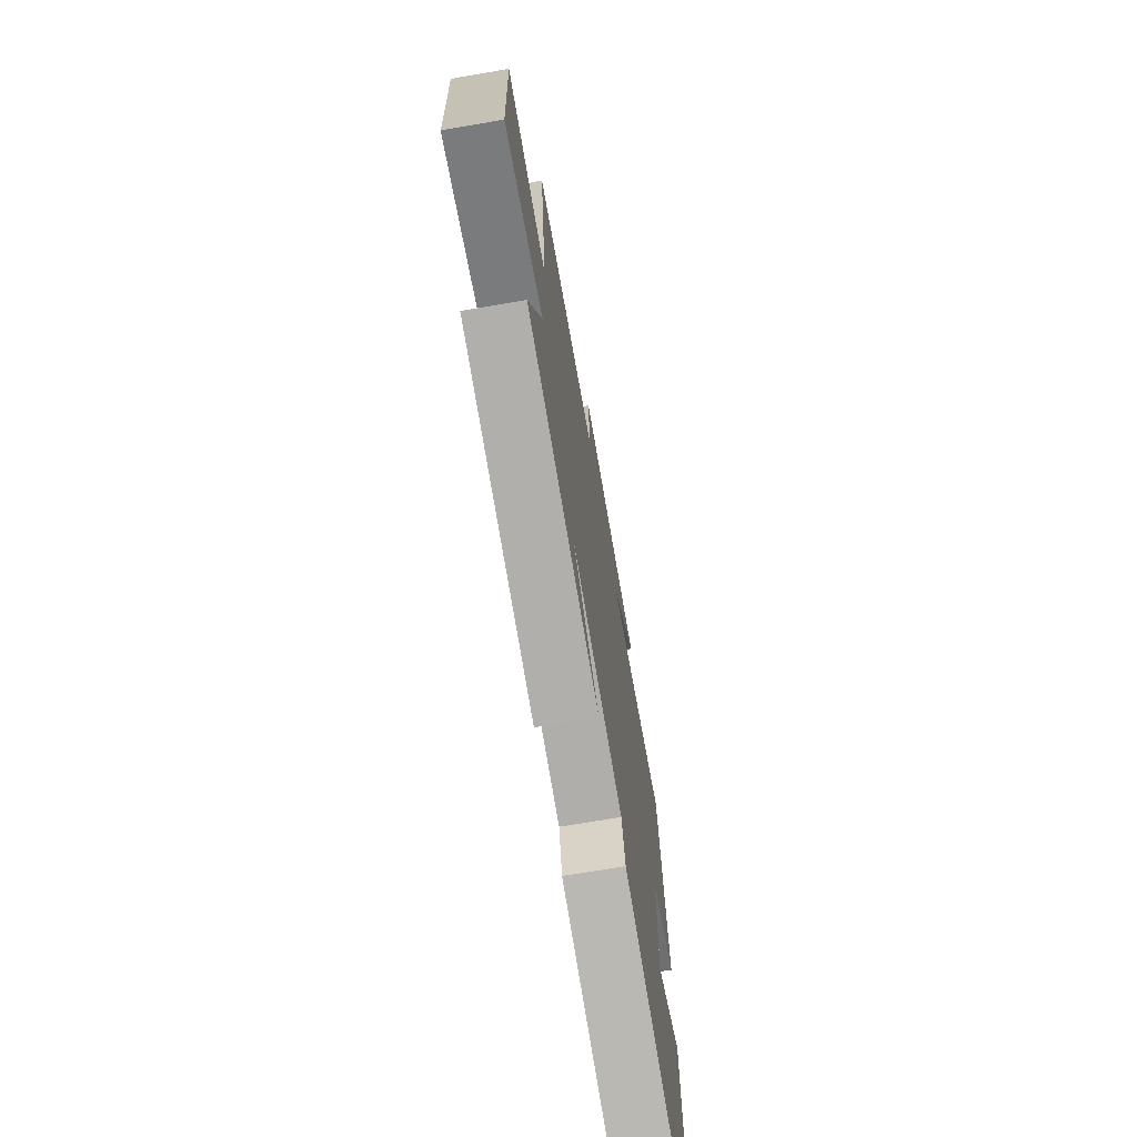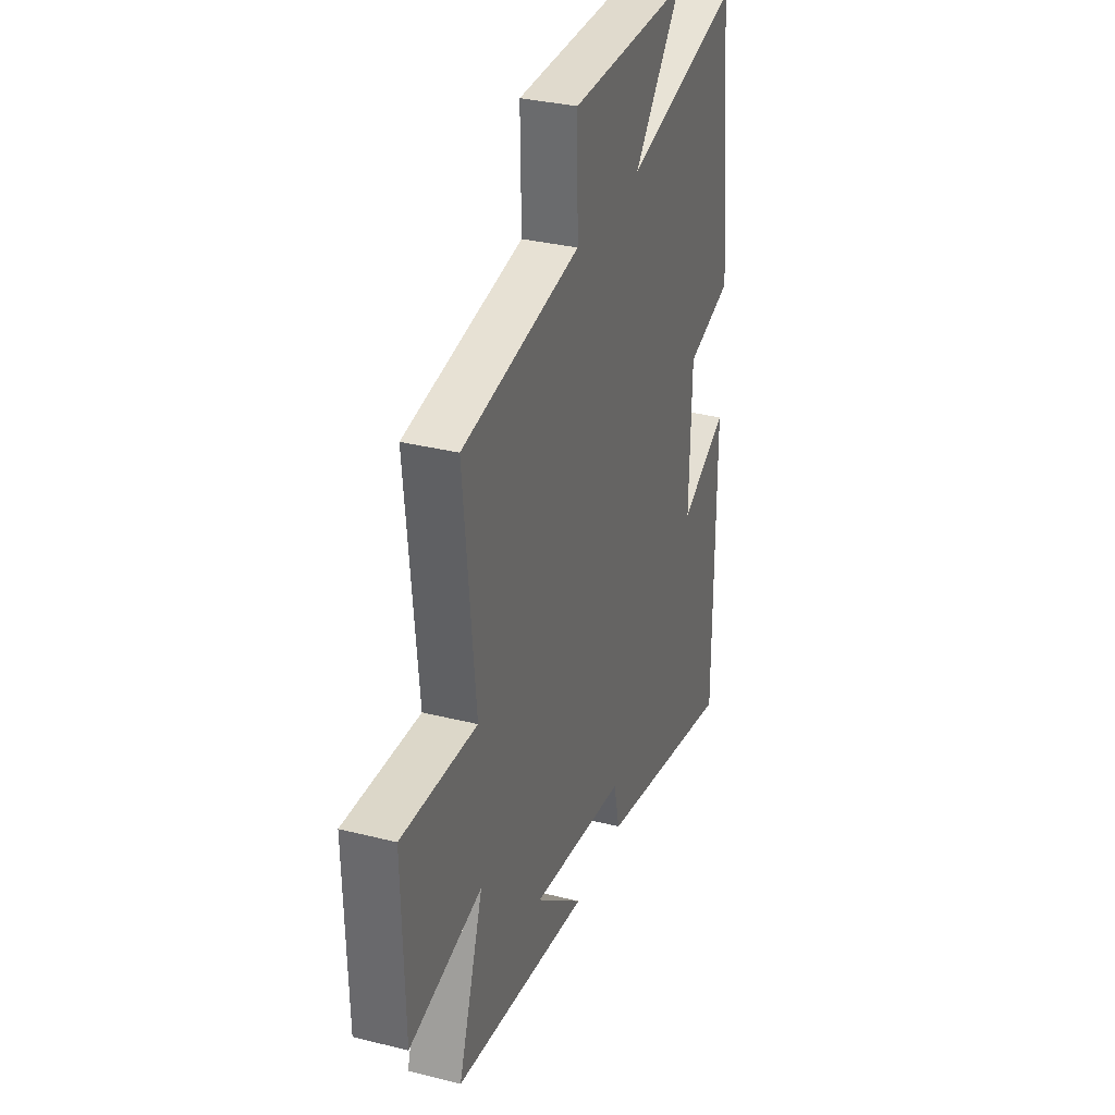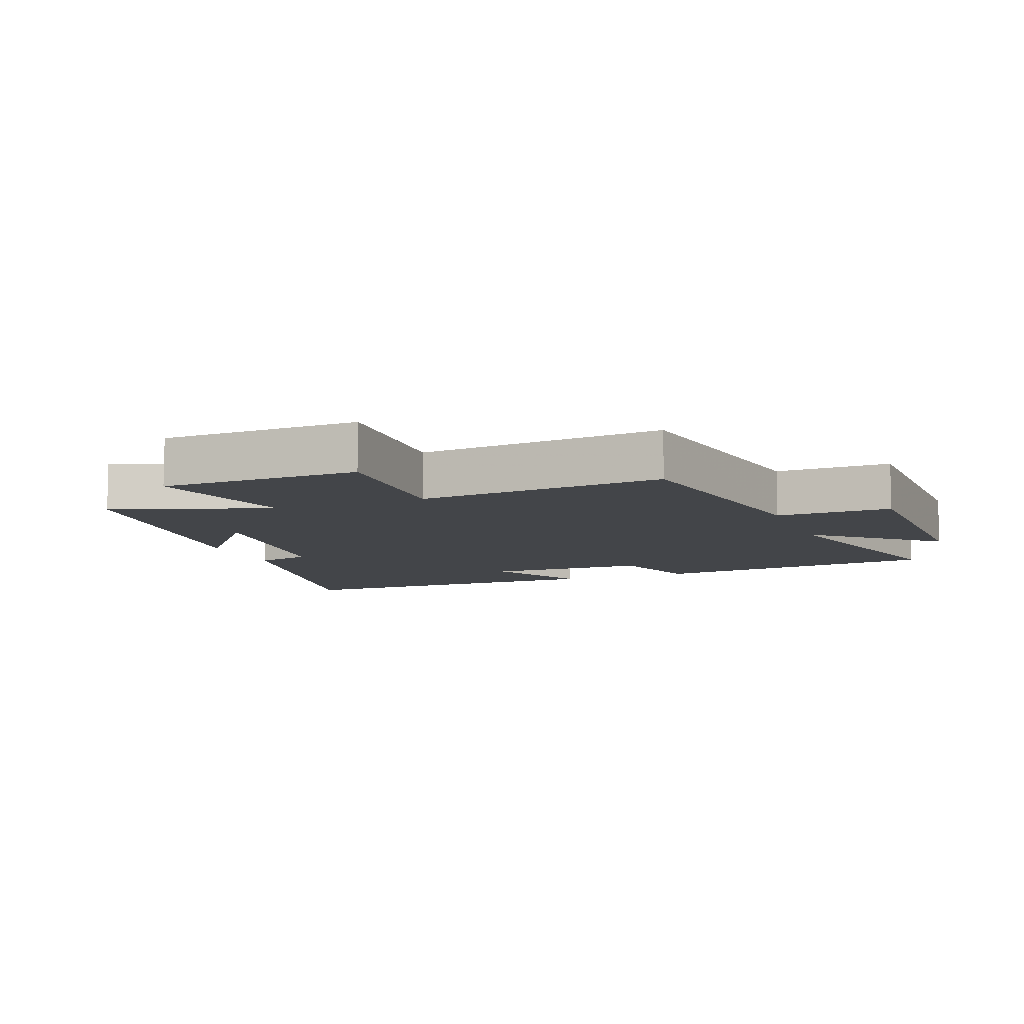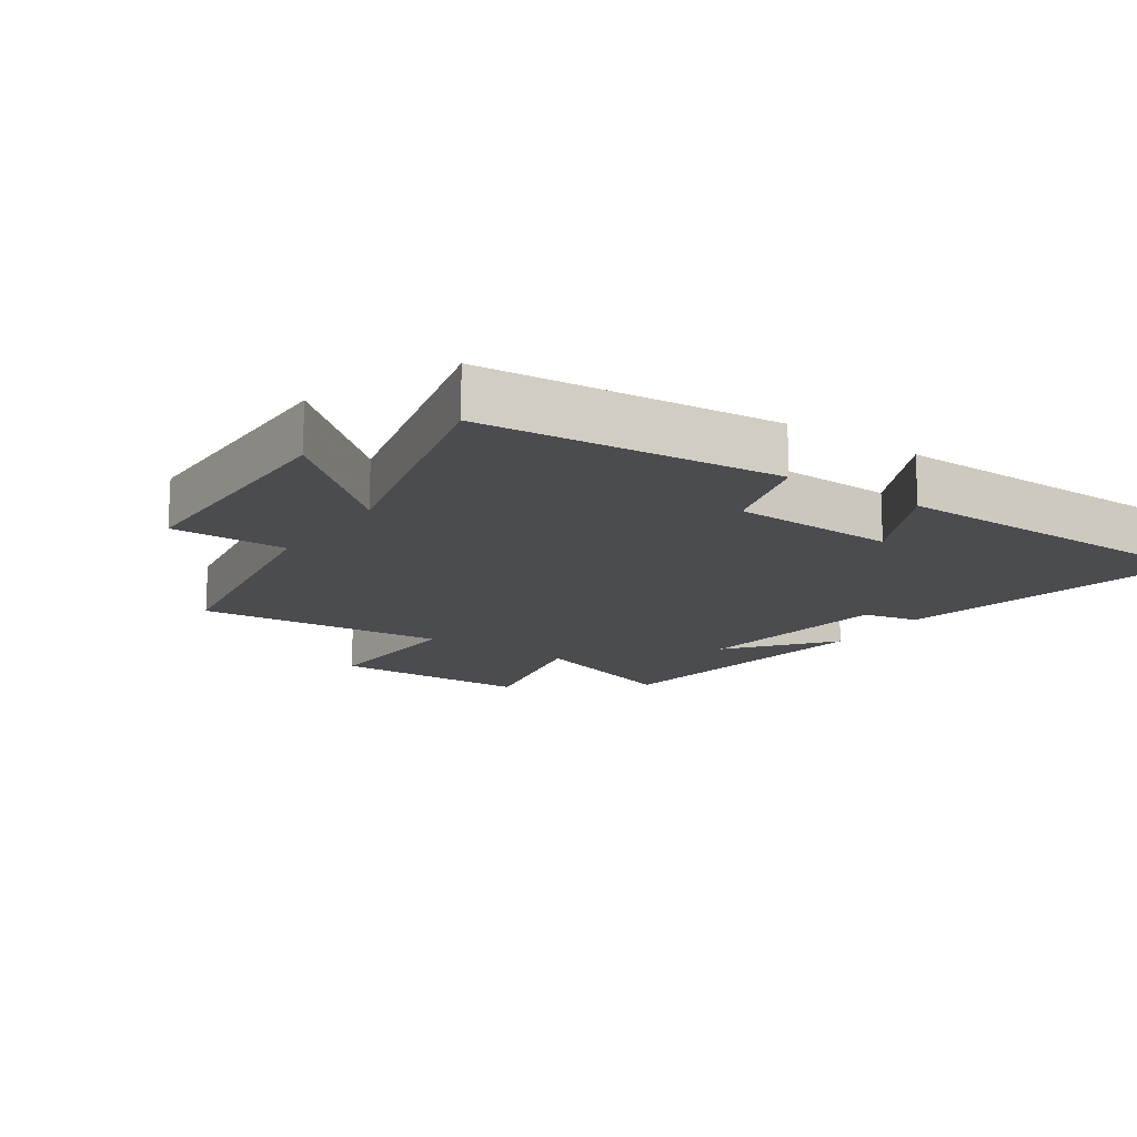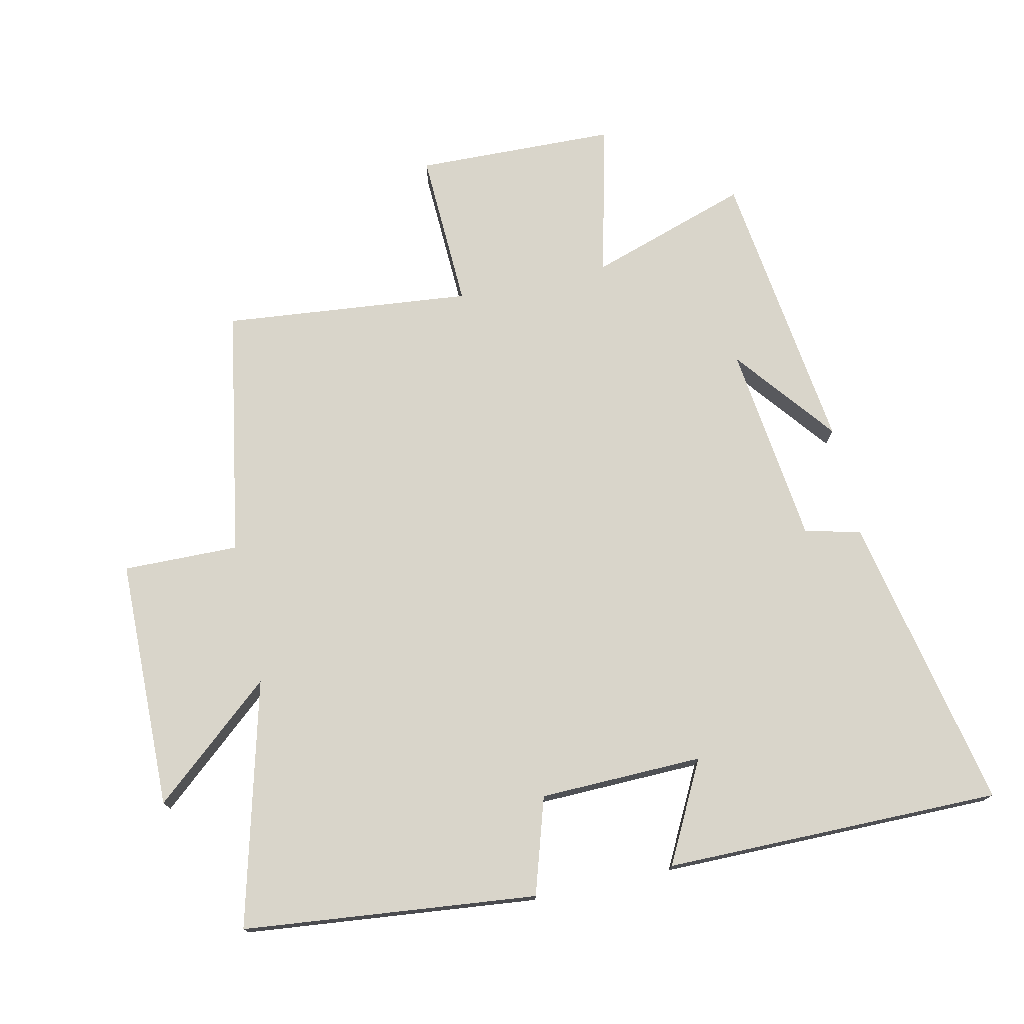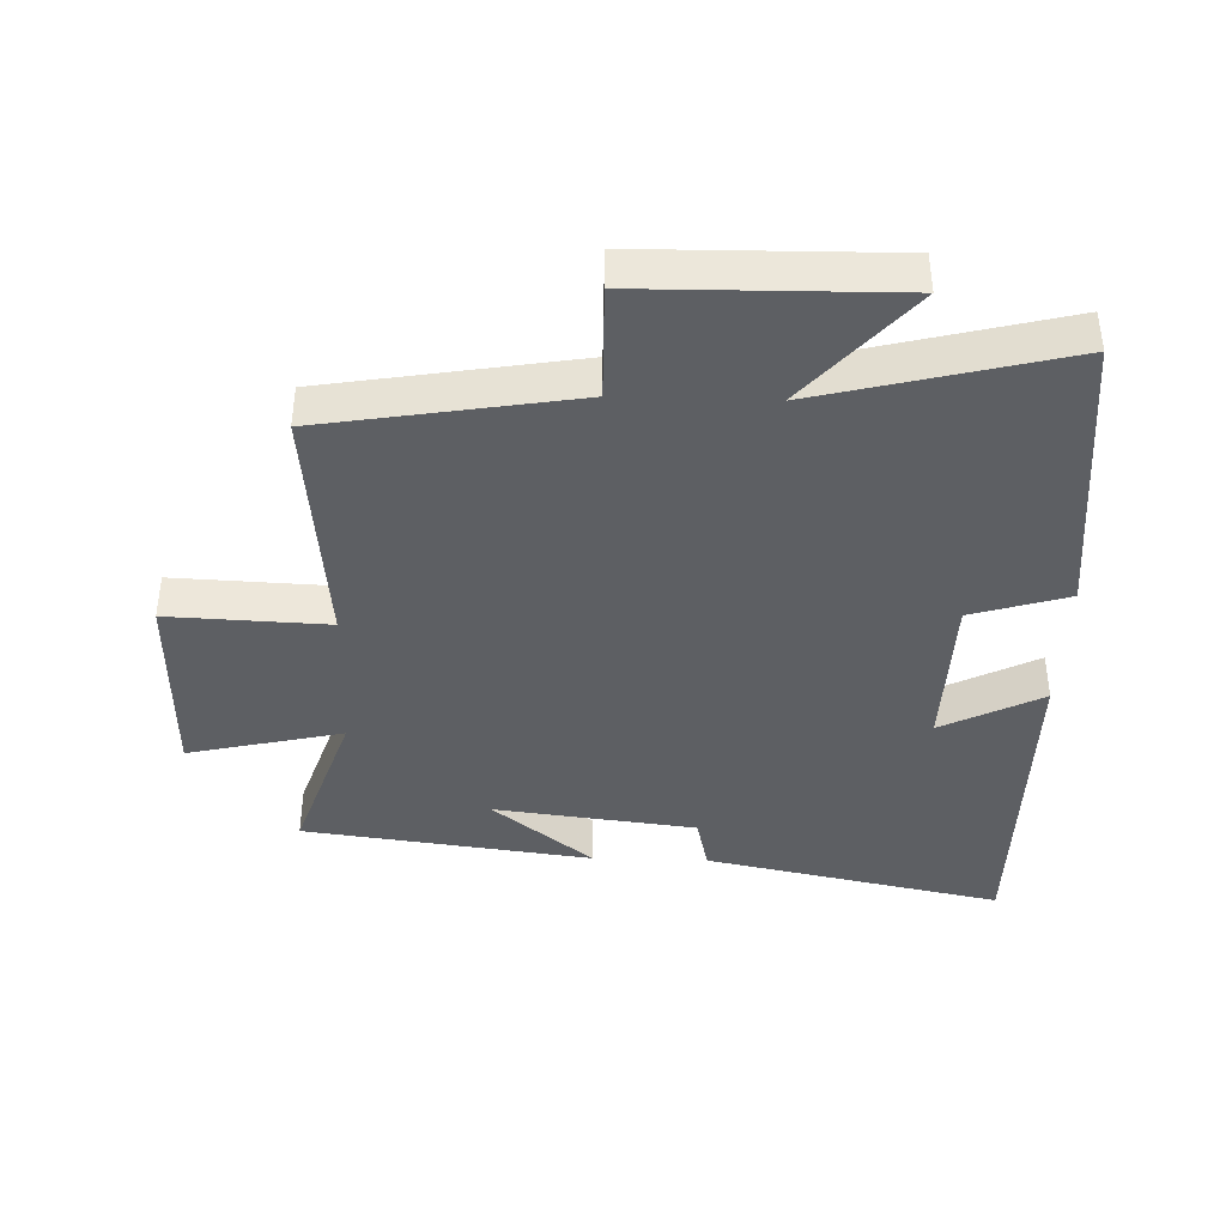
<metadata>
{"format":"obj","ext":"obj","renderer":"f3d","projection":"perspective","resolution":1024,"background":"white","views":[{"elev":-71.2,"azim":-80.3,"up":"+Z"},{"elev":32.4,"azim":-70.6,"up":"+Z"},{"elev":-8.8,"azim":-68.8,"up":"+Y"},{"elev":-15.1,"azim":55.2,"up":"+Y"},{"elev":74.7,"azim":77.7,"up":"+Y"},{"elev":-40.1,"azim":-1.9,"up":"+Y"}]}
</metadata>
<code>
v -0.582 0.07 -0.442
v -0.5 0.07 -0.195
v -0.738 0.07 -0.251
v -0.746 0.07 0.059
v -0.5 0.07 0.049
v -0.538 0.07 0.434
v -0.151 0.07 0.5
v -0.154 0.07 0.679
v 0.234 0.07 0.685
v 0.075 0.07 0.5
v 0.453 0.07 0.597
v 0.5 0.07 0.143
v 0.351 0.07 0.097
v 0.345 0.07 -0.155
v 0.5 0.07 -0.075
v 0.5 0.07 -0.595
v 0.04 0.07 -0.5
v 0.02 0.07 -0.414
v -0.292 0.07 -0.376
v -0.136 0.07 -0.5
v -0.582 0 -0.442
v -0.5 0 -0.195
v -0.738 0 -0.251
v -0.746 0 0.059
v -0.5 0 0.049
v -0.538 0 0.434
v -0.151 0 0.5
v -0.154 0 0.679
v 0.234 0 0.685
v 0.075 0 0.5
v 0.453 0 0.597
v 0.5 0 0.143
v 0.351 0 0.097
v 0.345 0 -0.155
v 0.5 0 -0.075
v 0.5 0 -0.595
v 0.04 0 -0.5
v 0.02 0 -0.414
v -0.292 0 -0.376
v -0.136 0 -0.5
f 19 20 1
f 16 17 18
f 15 16 18
f 14 15 18
f 13 14 18 19
f 10 11 12 13
f 19 1 2
f 13 19 2
f 10 13 2
f 7 8 9 10
f 5 6 7 10
f 2 3 4 5
f 2 5 10
f 21 40 39
f 38 37 36
f 38 36 35
f 38 35 34
f 39 38 34 33
f 33 32 31 30
f 22 21 39
f 22 39 33
f 22 33 30
f 30 29 28 27
f 30 27 26 25
f 25 24 23 22
f 30 25 22
f 1 21 22 2
f 2 22 23 3
f 3 23 24 4
f 4 24 25 5
f 5 25 26 6
f 6 26 27 7
f 7 27 28 8
f 8 28 29 9
f 9 29 30 10
f 10 30 31 11
f 11 31 32 12
f 12 32 33 13
f 13 33 34 14
f 14 34 35 15
f 15 35 36 16
f 16 36 37 17
f 17 37 38 18
f 18 38 39 19
f 19 39 40 20
f 20 40 21 1

</code>
